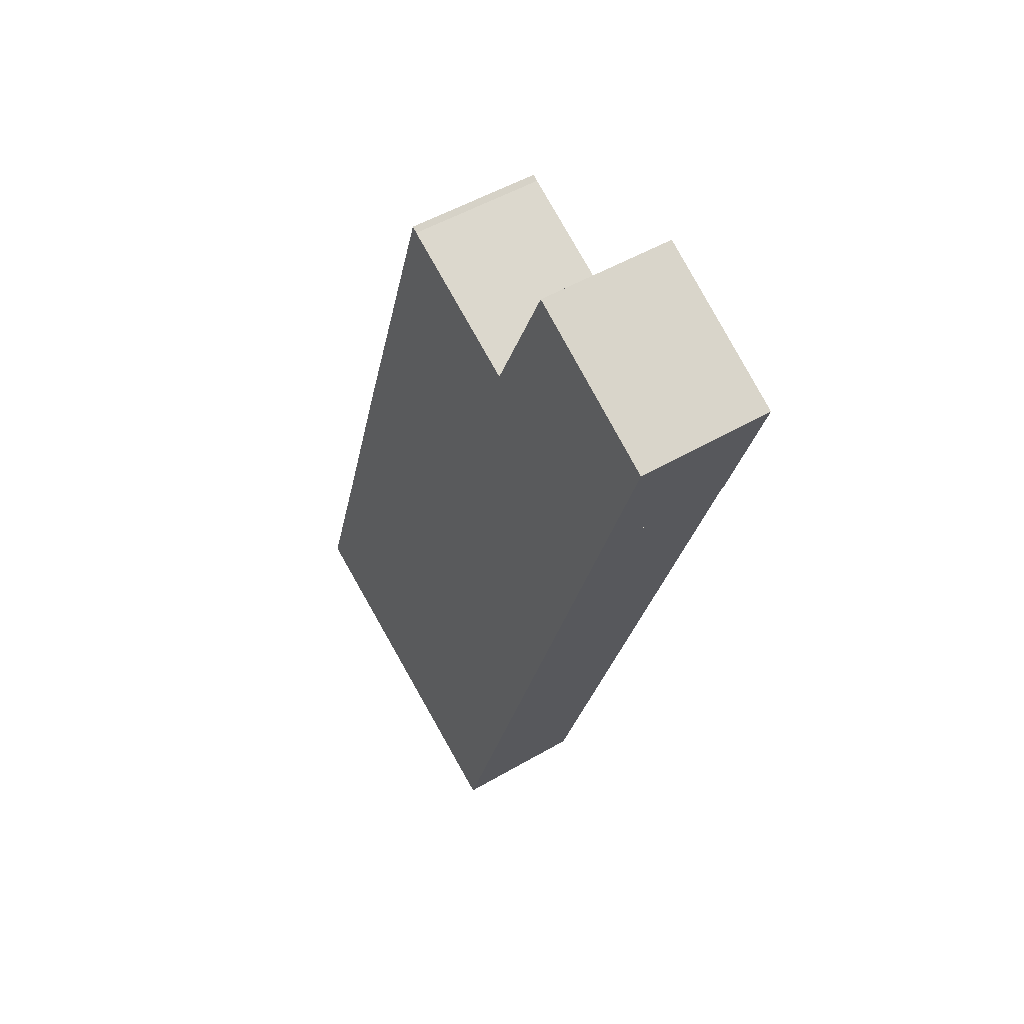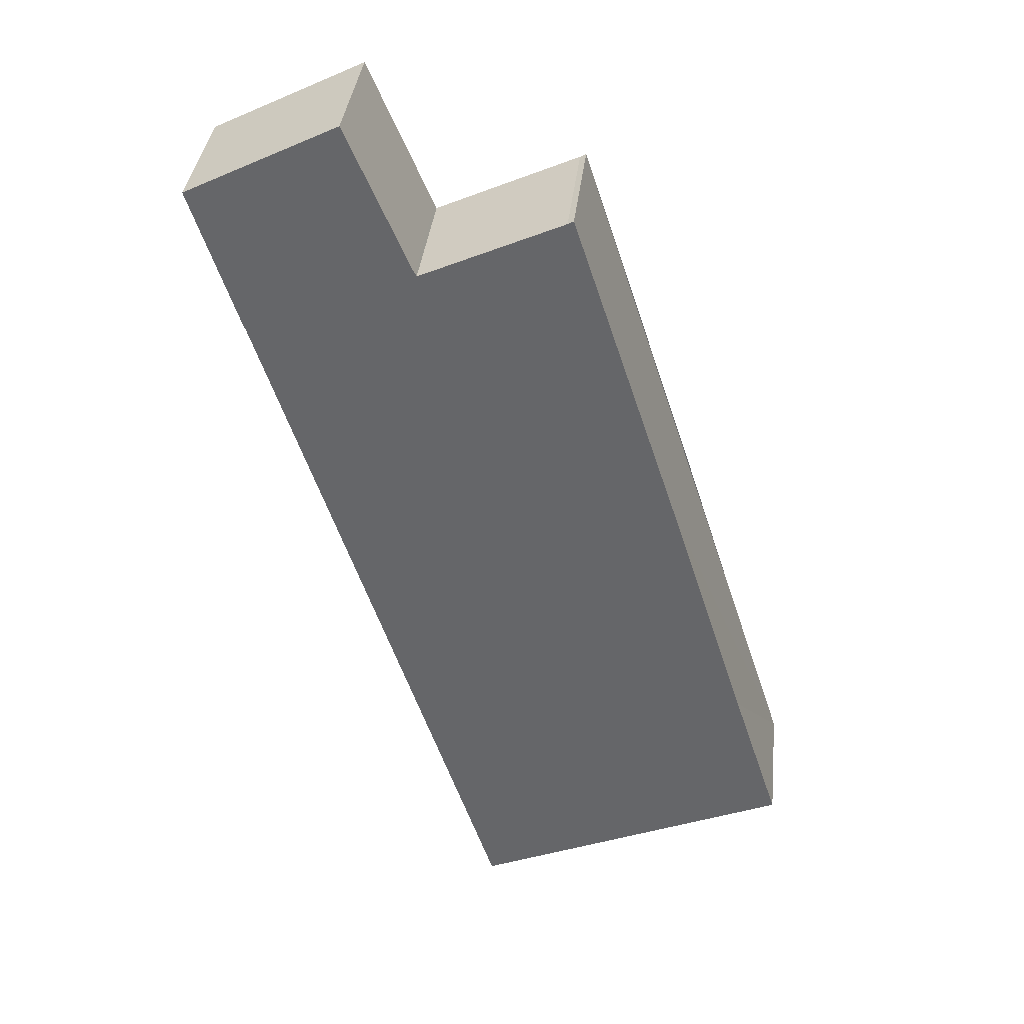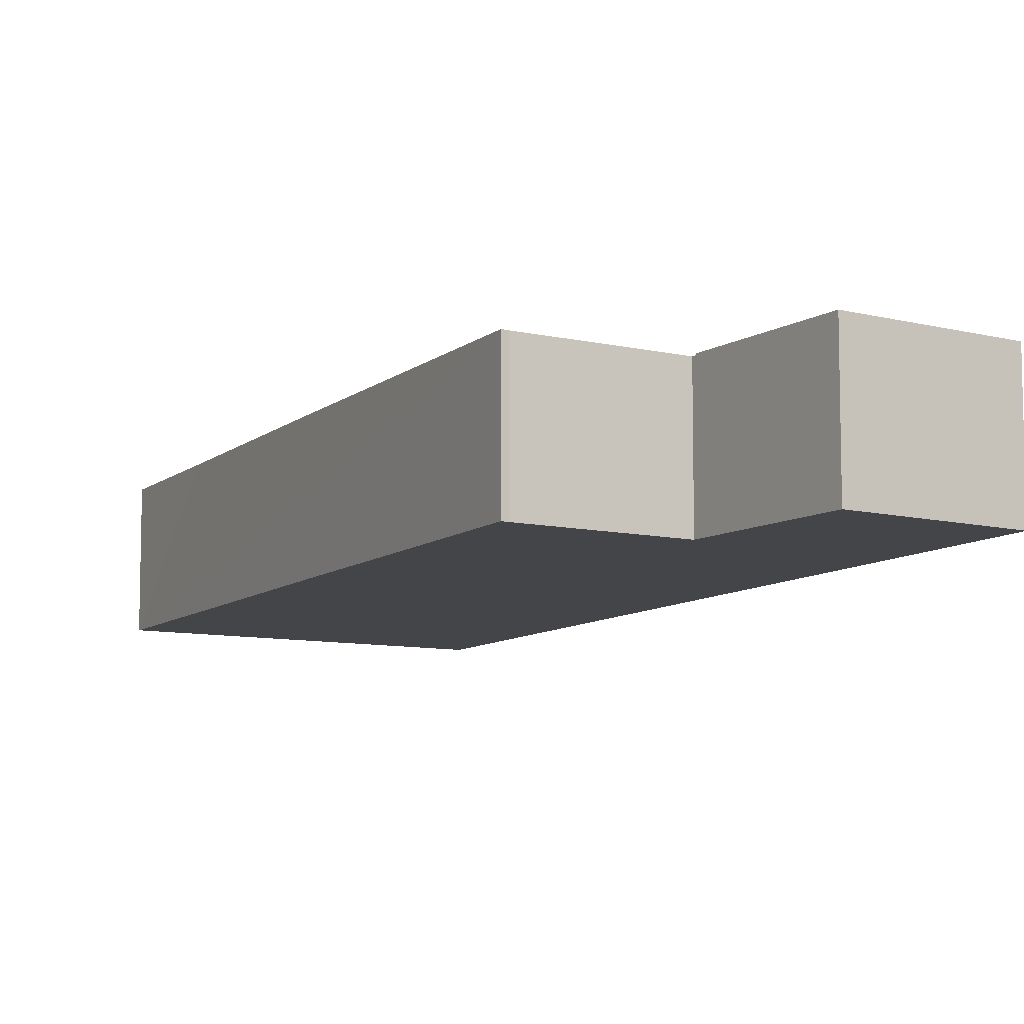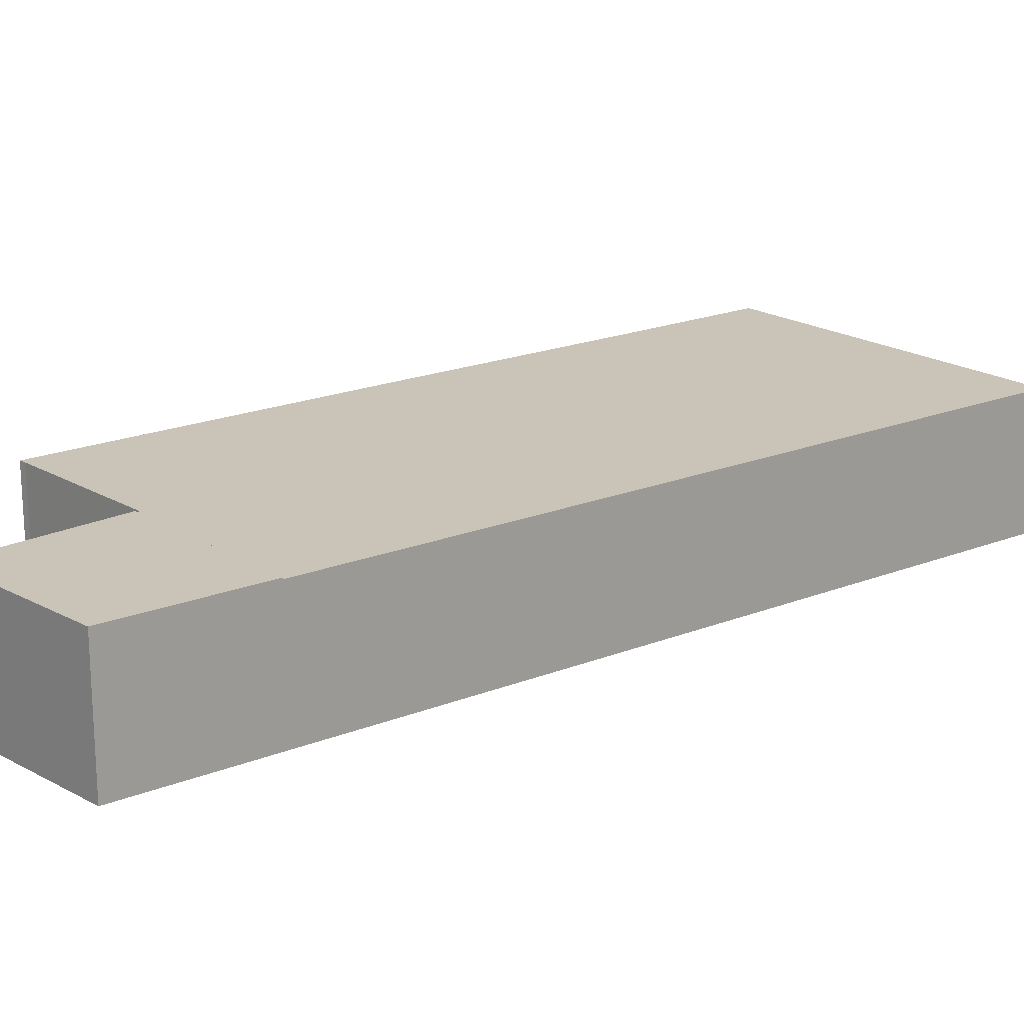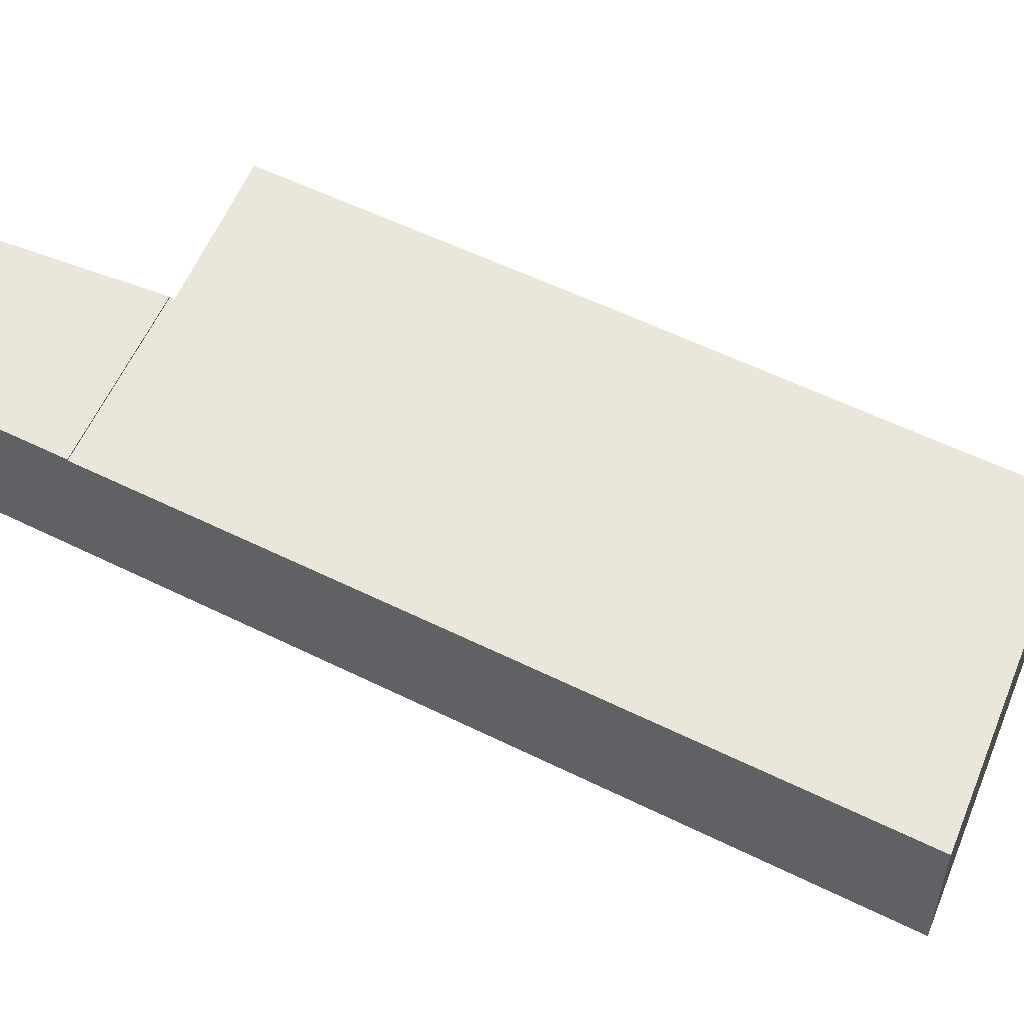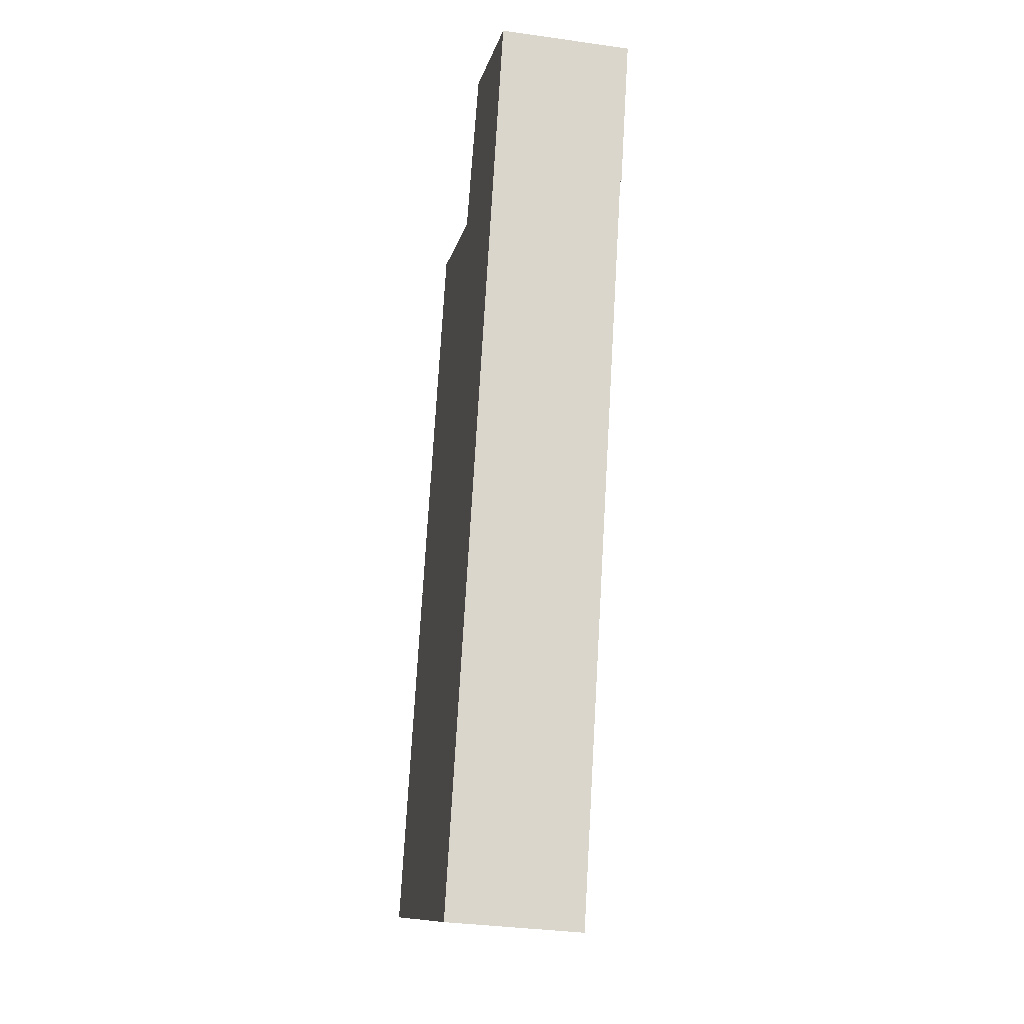
<metadata>
{"format":"obj","ext":"obj","renderer":"f3d","projection":"perspective","resolution":1024,"background":"white","views":[{"elev":50.6,"azim":57.4,"up":"+Z"},{"elev":37.4,"azim":-173.5,"up":"+Z"},{"elev":-8.7,"azim":-8.3,"up":"+Y"},{"elev":19.9,"azim":71.8,"up":"+Y"},{"elev":54.8,"azim":135.8,"up":"+Y"},{"elev":-34.3,"azim":79.2,"up":"+Z"}]}
</metadata>
<code>
v  16.82 4.911 29.71
v  14.19 4.911 24.38
v  16.54 4.911 29.86
v  19.35 4.911 28.44
v  20.39 4.911 21.68
v  22.13 4.911 27.03
v  16.54 -1.828e-15 29.86
v  22.13 -1.655e-15 27.03
v  16.82 -1.819e-15 29.71
v  19.35 -1.741e-15 28.44
v  20.39 -1.328e-15 21.68
v  14.19 -1.493e-15 24.38
v  11.54 4.864 -5.031
v  20.39 4.864 21.68
v  11.66 4.864 -5.083
v  0 4.864 2.978e-16
v  1.777 4.864 5.441
v  4.645 4.864 14.4
v  14.12 4.864 24.23
v  8.905 4.864 26.63
v  8.692 4.864 26.74
v  14.19 4.864 24.38
v  0 0 0
v  8.692 -1.638e-15 26.74
v  1.777 -3.332e-16 5.441
v  4.645 -8.819e-16 14.4
v  8.905 -1.63e-15 26.63
v  14.12 -1.484e-15 24.23
v  11.66 3.112e-16 -5.083
v  11.54 3.081e-16 -5.031
g defaultobject
f 1 2 3
f 2 1 4
f 2 4 5
f 5 4 6
f 7 1 3
f 1 7 4
f 4 7 6
f 6 7 8
f 8 7 9
f 8 9 10
f 8 5 6
f 5 8 11
f 11 2 5
f 2 11 12
f 12 3 2
f 3 12 7
f 8 12 11
f 12 8 10
f 12 10 9
f 12 9 7
f 13 14 15
f 14 13 16
f 14 16 17
f 14 17 18
f 14 18 19
f 19 18 20
f 20 18 21
f 22 14 19
f 23 17 16
f 17 23 18
f 18 23 21
f 21 23 24
f 24 23 25
f 24 25 26
f 24 20 21
f 20 24 27
f 27 19 20
f 19 27 28
f 12 14 22
f 14 12 11
f 28 22 19
f 22 28 12
f 11 15 14
f 15 11 29
f 29 13 15
f 13 29 16
f 16 29 23
f 23 29 30
f 26 27 24
f 27 26 28
f 28 26 11
f 11 26 29
f 29 26 25
f 29 25 23
f 29 23 30
f 11 12 28

</code>
